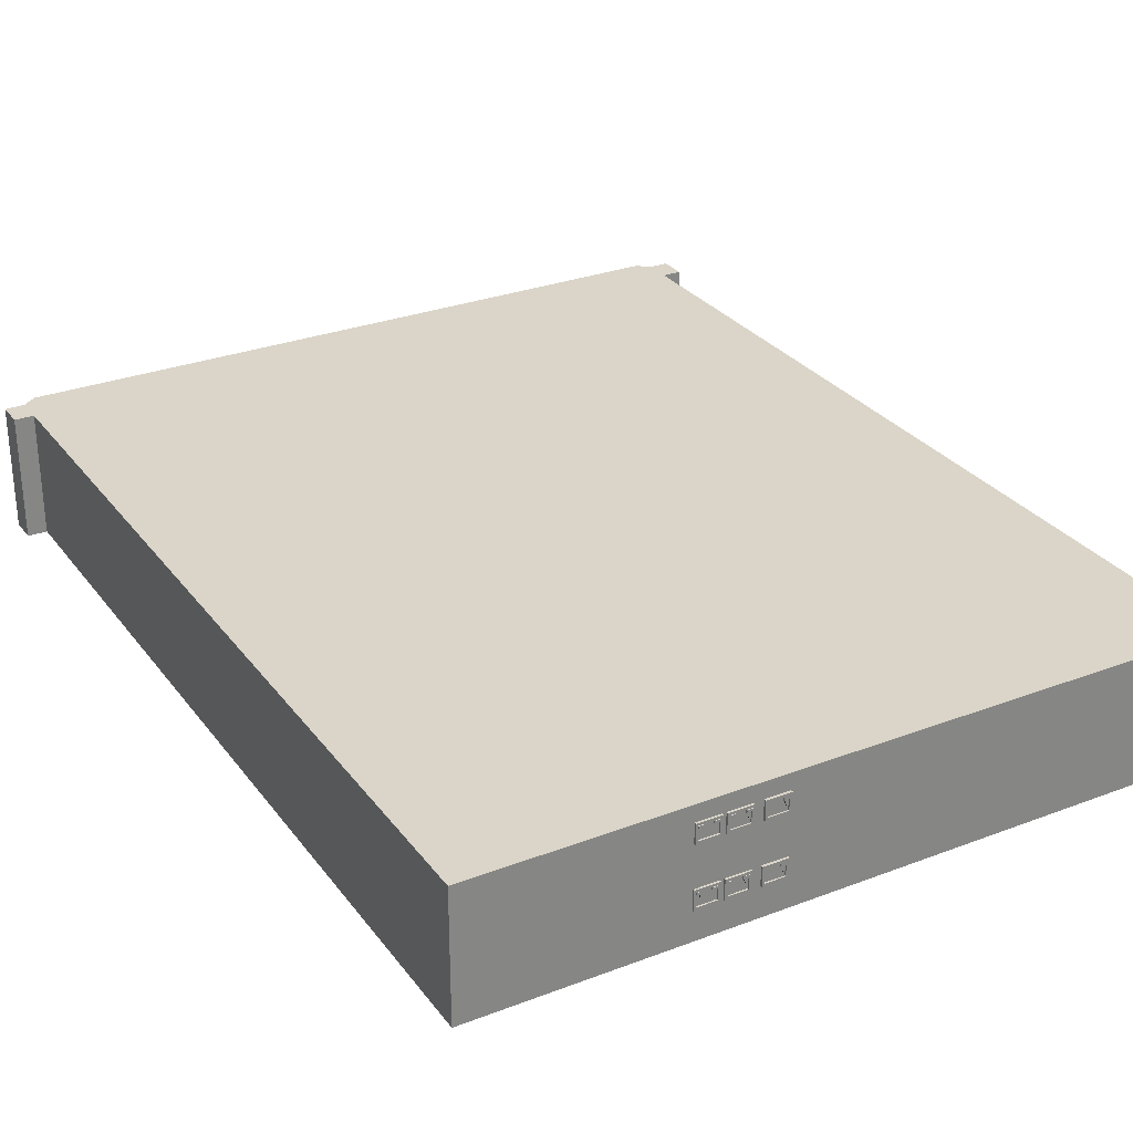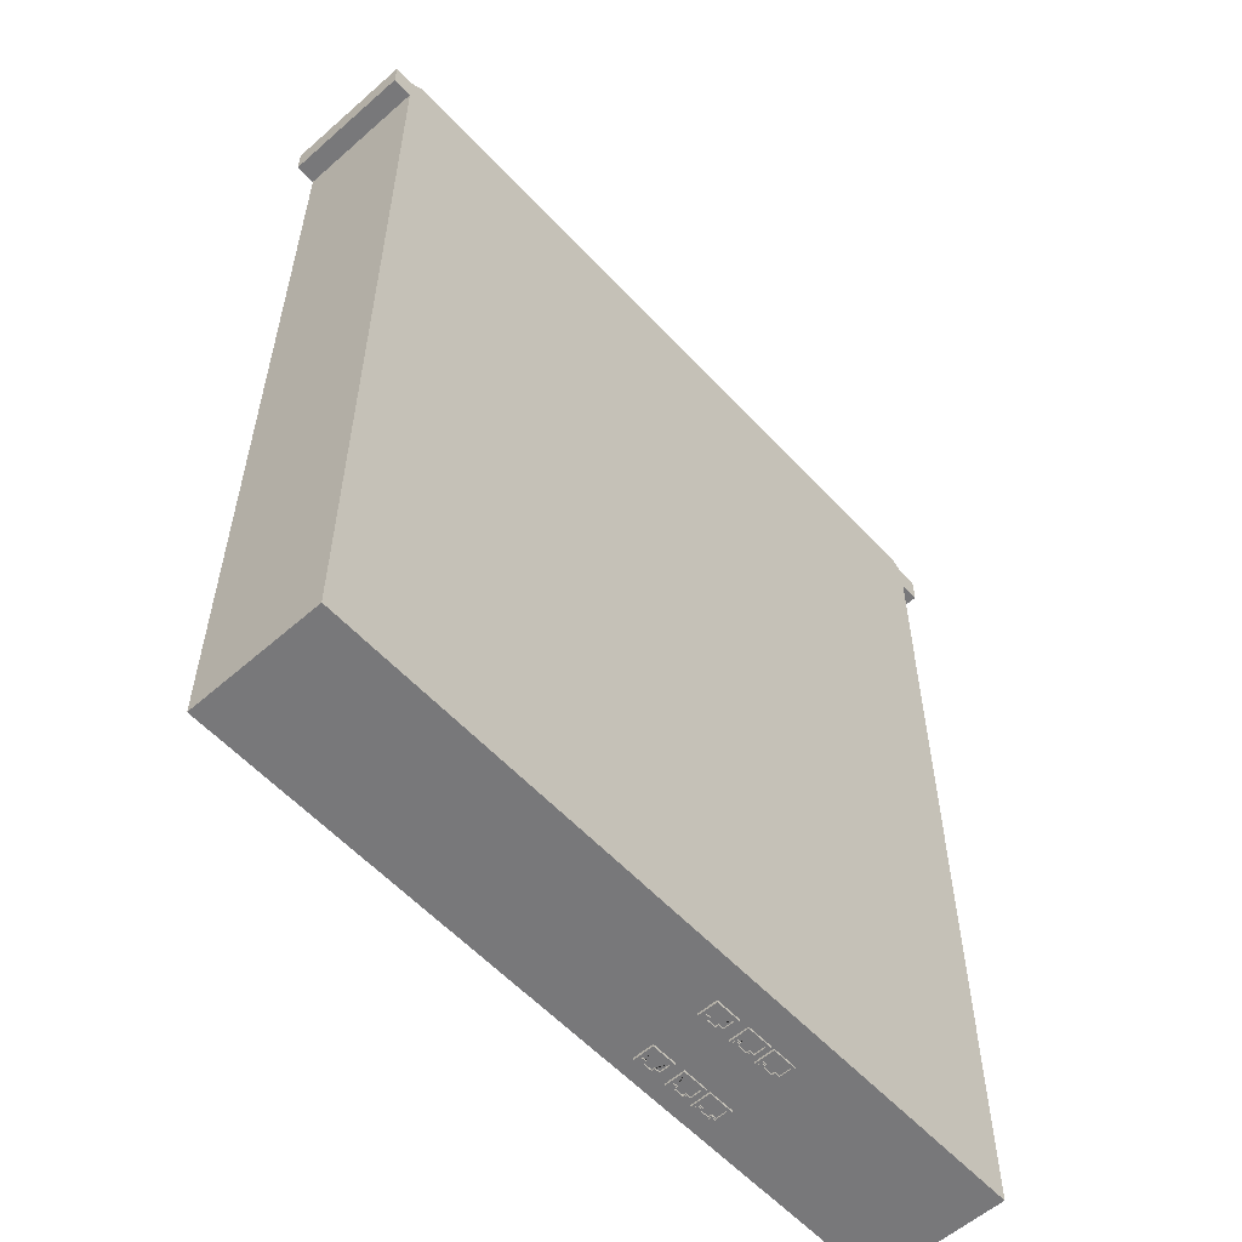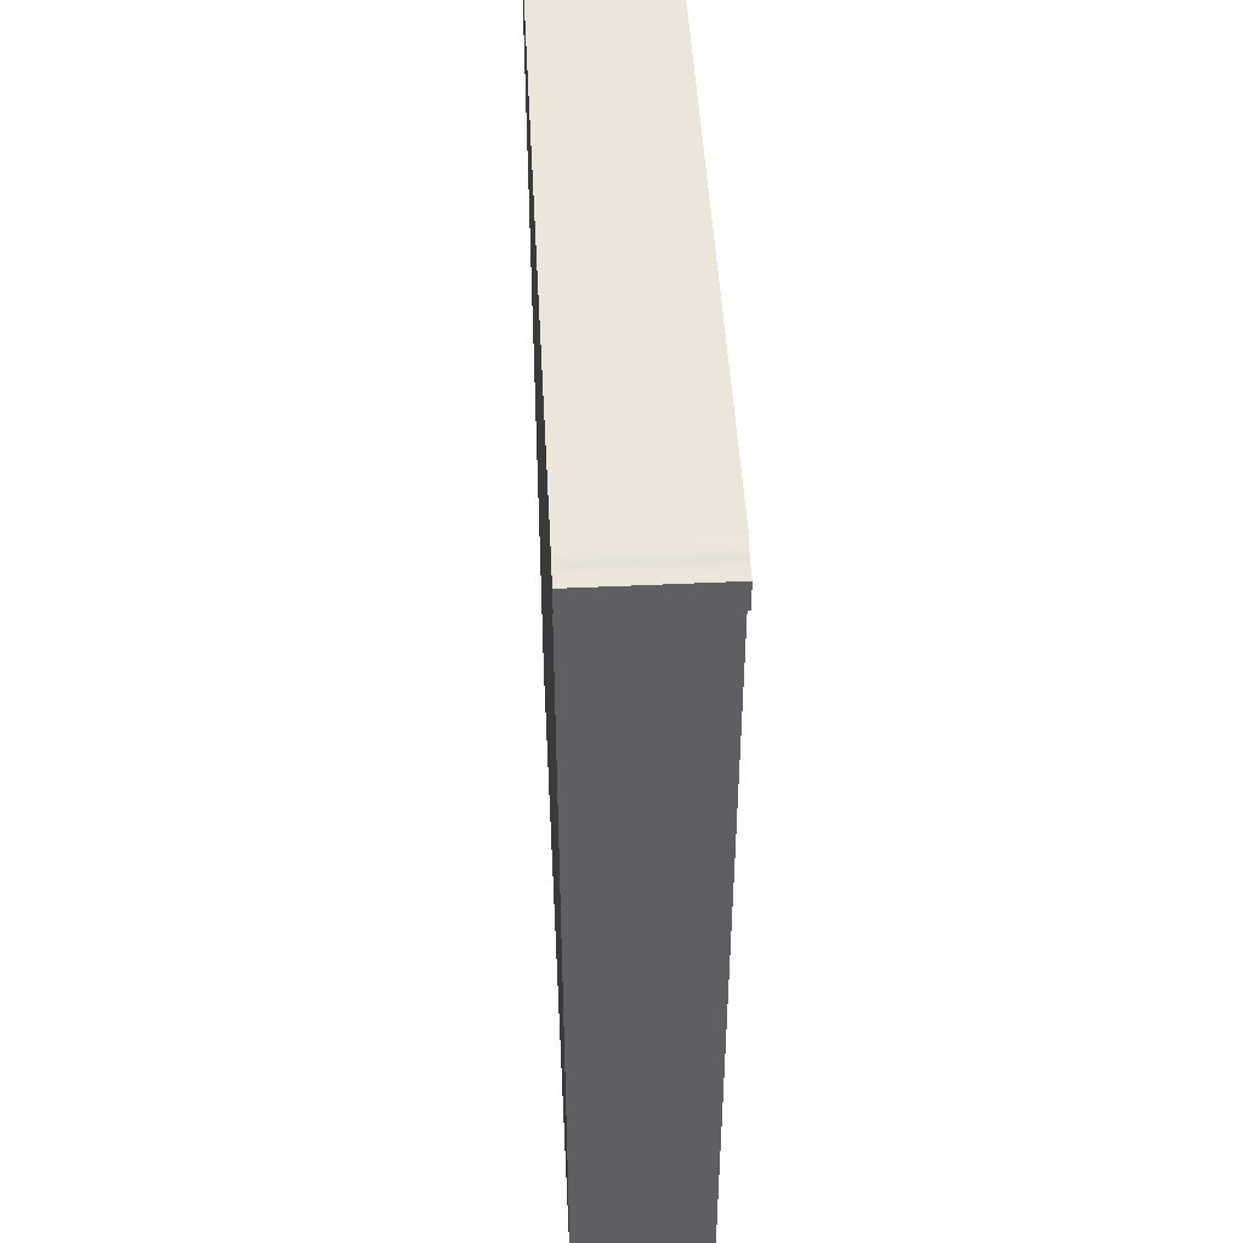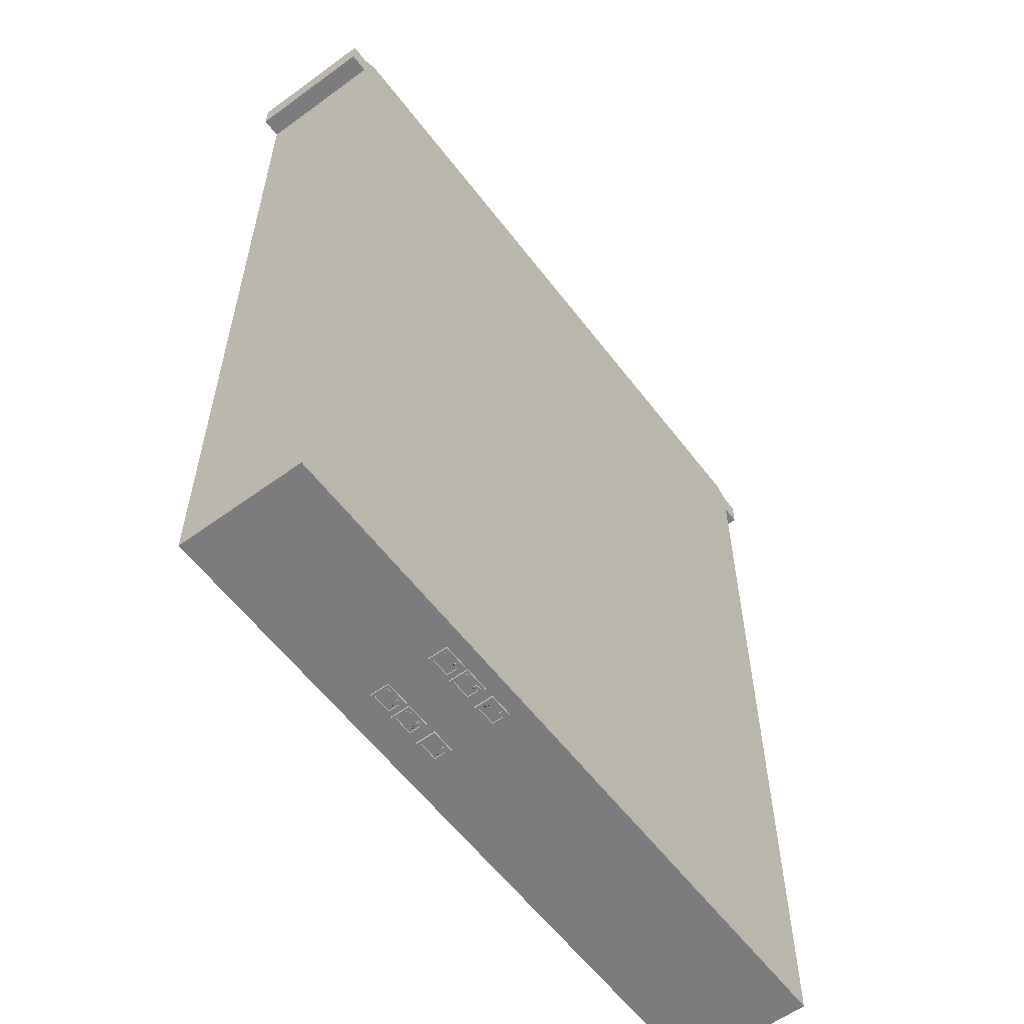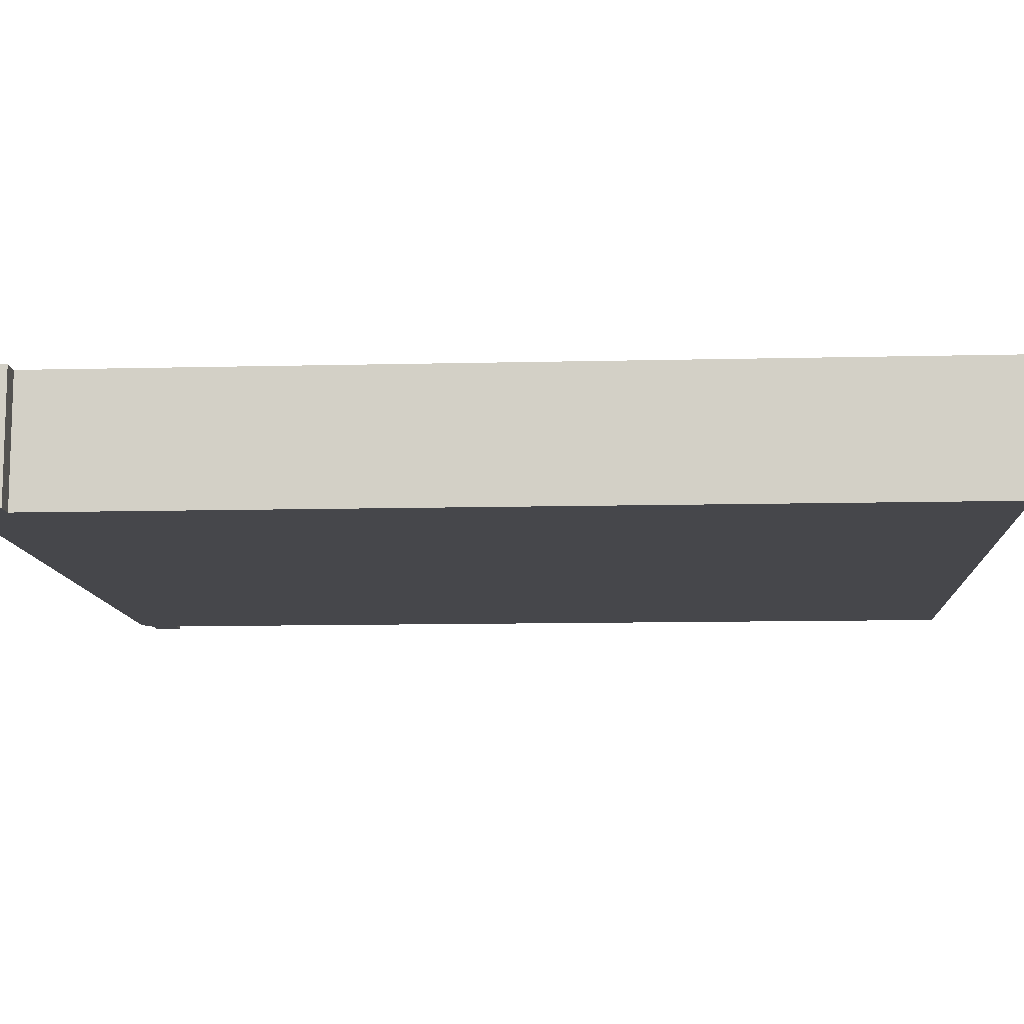
<metadata>
{"format":"obj","ext":"obj","renderer":"f3d","projection":"perspective","resolution":1024,"background":"white","views":[{"elev":29.1,"azim":150.5,"up":"+Y"},{"elev":-57.6,"azim":-47.7,"up":"+Z"},{"elev":47.4,"azim":-93.0,"up":"+Z"},{"elev":-58.9,"azim":127.0,"up":"+Z"},{"elev":-10.8,"azim":93.5,"up":"+Y"}]}
</metadata>
<code>
v  -232.6 -185.2 26.47
v  -184.5 -185.2 26.47
v  -184.5 -176.3 26.47
v  -232.7 -176.3 26.47
v  -183.6 -176.3 23.79
v  -233.6 -176.3 23.79
v  -183.6 -176.3 -37.61
v  -183.6 -185.2 -37.61
v  -233.6 -185.2 -37.61
v  -233.6 -176.3 -37.61
v  -183.6 -185.2 23.79
v  -233.6 -185.2 23.79
v  -182.2 -185.2 23.79
v  -182.2 -176.3 23.79
v  -182.2 -176.3 25.73
v  -182.2 -185.2 25.73
v  -234.9 -185.2 23.79
v  -234.9 -185.2 25.73
v  -234.9 -176.3 25.73
v  -234.9 -176.3 23.79
v  -183.6 -185.2 25.73
v  -183.6 -176.3 25.73
v  -233.6 -185.2 25.73
v  -233.6 -176.3 25.73
g pCube125_E6_7
f 1 2 3 4
f 4 3 5 6
f 7 8 9 10
f 8 11 12 9
f 13 14 15 16
f 12 6 10 9
f 5 7 10 6
f 2 1 12 11
f 11 8 7 5
f 17 18 19 20
f 11 13 16 21
f 5 14 13 11
f 22 15 14 5
f 21 16 15 22
f 12 17 20 6
f 23 18 17 12
f 24 19 18 23
f 6 20 19 24
f 6 24 4
f 1 4 24 23
f 12 1 23
f 11 21 2
f 2 21 22 3
f 5 3 22
v  -200.8 -178.8 -37.75
v  -200.8 -178.6 -37.75
v  -200.1 -178.6 -37.75
v  -199.9 -178.8 -37.75
v  -199.9 -178.8 -37.75
v  -200.8 -177.4 -37.75
v  -200.8 -177.4 -37.57
v  -199.9 -177.4 -37.57
v  -199.9 -177.4 -37.75
v  -200.8 -178.8 -37.57
v  -199.9 -178.8 -37.57
v  -200.4 -177.8 -37.64
v  -200.1 -177.8 -37.64
v  -200.1 -178.6 -37.64
v  -200.4 -177.6 -37.64
v  -200.8 -178.6 -37.64
v  -200.8 -177.6 -37.64
v  -200.4 -177.6 -37.75
v  -200.8 -177.6 -37.75
v  -200.1 -177.8 -37.75
v  -200.4 -177.8 -37.75
v  -201.6 -178.8 -37.75
v  -201.6 -178.8 -37.75
v  -201.4 -178.6 -37.75
v  -201.6 -177.4 -37.75
v  -201.6 -177.4 -37.57
v  -201.6 -178.8 -37.57
v  -201.4 -178.6 -37.64
v  -201.1 -177.6 -37.64
v  -201.1 -177.8 -37.64
v  -201.4 -177.8 -37.64
v  -201.1 -177.6 -37.75
v  -201.4 -177.8 -37.75
v  -201.1 -177.8 -37.75
g E6_7_polySurface8_LAN45
f 25 26 27 28
f 29 25 28
f 30 31 32 33
f 34 25 29 35
f 35 29 28
f 36 37 38 39
f 39 38 40 41
f 30 33 42 43
f 35 28 33 32
f 44 33 28 27
f 44 45 42 33
f 39 41 43 42
f 45 36 39 42
f 36 45 44 37
f 27 38 37 44
f 26 40 38 27
f 46 47 48 26
f 46 26 25
f 30 49 50 31
f 51 46 25 34
f 51 47 46
f 41 40 52 53
f 54 53 52 55
f 49 30 43 56
f 51 50 49 47
f 47 49 57 48
f 57 49 56 58
f 43 41 53 56
f 56 53 54 58
f 55 57 58 54
f 48 57 55 52
f 52 40 26 48
v  -200.4 -177.6 -37.79
v  -200.1 -177.6 -37.79
v  -200.1 -177.8 -37.79
v  -200.4 -177.8 -37.79
v  -200.1 -177.8 -37.75
v  -200.4 -177.8 -37.75
v  -200.4 -177.6 -37.75
v  -200.1 -177.6 -37.75
g E6_7_LAN45_polySurface9
f 59 60 61 62
f 62 61 63 64
f 59 62 64 65
f 60 59 65 66
f 61 60 66 63
v  -201.1 -177.6 -37.79
v  -201.1 -177.8 -37.79
v  -201.5 -177.8 -37.79
v  -201.5 -177.6 -37.79
v  -201.1 -177.8 -37.75
v  -201.5 -177.8 -37.75
v  -201.1 -177.6 -37.75
v  -201.5 -177.6 -37.75
g E6_7_LAN45_polySurface10
f 67 68 69 70
f 68 71 72 69
f 67 73 71 68
f 70 74 73 67
f 69 72 74 70
v  -203.1 -178.8 -37.78
v  -203.1 -178.6 -37.78
v  -202.5 -178.6 -37.78
v  -202.3 -178.8 -37.78
v  -202.3 -178.8 -37.78
v  -203.1 -177.4 -37.78
v  -203.1 -177.4 -37.6
v  -202.3 -177.4 -37.6
v  -202.3 -177.4 -37.78
v  -203.1 -178.8 -37.6
v  -202.3 -178.8 -37.6
v  -202.8 -177.8 -37.67
v  -202.5 -177.8 -37.67
v  -202.5 -178.6 -37.67
v  -202.8 -177.6 -37.67
v  -203.1 -178.6 -37.67
v  -203.1 -177.6 -37.67
v  -202.8 -177.6 -37.78
v  -203.1 -177.6 -37.78
v  -202.5 -177.8 -37.78
v  -202.8 -177.8 -37.78
v  -204 -178.8 -37.78
v  -204 -178.8 -37.78
v  -203.8 -178.6 -37.78
v  -204 -177.4 -37.78
v  -204 -177.4 -37.6
v  -204 -178.8 -37.6
v  -203.8 -178.6 -37.67
v  -203.4 -177.6 -37.67
v  -203.4 -177.8 -37.67
v  -203.8 -177.8 -37.67
v  -203.4 -177.6 -37.78
v  -203.8 -177.8 -37.78
v  -203.4 -177.8 -37.78
g E6_7_polySurface8
f 75 76 77 78
f 79 75 78
f 80 81 82 83
f 84 75 79 85
f 85 79 78
f 86 87 88 89
f 89 88 90 91
f 80 83 92 93
f 85 78 83 82
f 94 83 78 77
f 94 95 92 83
f 89 91 93 92
f 95 86 89 92
f 86 95 94 87
f 77 88 87 94
f 76 90 88 77
f 96 97 98 76
f 96 76 75
f 80 99 100 81
f 101 96 75 84
f 101 97 96
f 91 90 102 103
f 104 103 102 105
f 99 80 93 106
f 101 100 99 97
f 97 99 107 98
f 107 99 106 108
f 93 91 103 106
f 106 103 104 108
f 105 107 108 104
f 98 107 105 102
f 102 90 76 98
v  -198.8 -178.8 -37.75
v  -198.8 -178.6 -37.75
v  -198.1 -178.6 -37.75
v  -197.9 -178.8 -37.75
v  -197.9 -178.8 -37.75
v  -198.8 -177.4 -37.75
v  -198.8 -177.4 -37.57
v  -197.9 -177.4 -37.57
v  -197.9 -177.4 -37.75
v  -198.8 -178.8 -37.57
v  -197.9 -178.8 -37.57
v  -198.5 -177.8 -37.64
v  -198.1 -177.8 -37.64
v  -198.1 -178.6 -37.64
v  -198.5 -177.6 -37.64
v  -198.8 -178.6 -37.64
v  -198.8 -177.6 -37.64
v  -198.5 -177.6 -37.75
v  -198.8 -177.6 -37.75
v  -198.1 -177.8 -37.75
v  -198.5 -177.8 -37.75
v  -199.7 -178.8 -37.75
v  -199.7 -178.8 -37.75
v  -199.5 -178.6 -37.75
v  -199.7 -177.4 -37.75
v  -199.7 -177.4 -37.57
v  -199.7 -178.8 -37.57
v  -199.5 -178.6 -37.64
v  -199.1 -177.6 -37.64
v  -199.1 -177.8 -37.64
v  -199.5 -177.8 -37.64
v  -199.1 -177.6 -37.75
v  -199.5 -177.8 -37.75
v  -199.1 -177.8 -37.75
g E6_7_polySurface8_LAN47
f 109 110 111 112
f 113 109 112
f 114 115 116 117
f 118 109 113 119
f 119 113 112
f 120 121 122 123
f 123 122 124 125
f 114 117 126 127
f 119 112 117 116
f 128 117 112 111
f 128 129 126 117
f 123 125 127 126
f 129 120 123 126
f 120 129 128 121
f 111 122 121 128
f 110 124 122 111
f 130 131 132 110
f 130 110 109
f 114 133 134 115
f 135 130 109 118
f 135 131 130
f 125 124 136 137
f 138 137 136 139
f 133 114 127 140
f 135 134 133 131
f 131 133 141 132
f 141 133 140 142
f 127 125 137 140
f 140 137 138 142
f 139 141 142 138
f 132 141 139 136
f 136 124 110 132
v  -198.4 -177.6 -37.79
v  -198.1 -177.6 -37.79
v  -198.1 -177.8 -37.79
v  -198.4 -177.8 -37.79
v  -198.1 -177.8 -37.75
v  -198.4 -177.8 -37.75
v  -198.4 -177.6 -37.75
v  -198.1 -177.6 -37.75
g E6_7_LAN47_polySurface9
f 143 144 145 146
f 146 145 147 148
f 143 146 148 149
f 144 143 149 150
f 145 144 150 147
v  -199.2 -177.6 -37.79
v  -199.2 -177.8 -37.79
v  -199.5 -177.8 -37.79
v  -199.5 -177.6 -37.79
v  -199.2 -177.8 -37.75
v  -199.5 -177.8 -37.75
v  -199.2 -177.6 -37.75
v  -199.5 -177.6 -37.75
g E6_7_LAN47_polySurface10
f 151 152 153 154
f 152 155 156 153
f 151 157 155 152
f 154 158 157 151
f 153 156 158 154
v  -203.1 -183 -37.78
v  -203.1 -182.9 -37.78
v  -202.5 -182.9 -37.78
v  -202.3 -183 -37.78
v  -202.3 -183 -37.78
v  -203.1 -181.7 -37.78
v  -203.1 -181.7 -37.6
v  -202.3 -181.7 -37.6
v  -202.3 -181.7 -37.78
v  -203.1 -183 -37.6
v  -202.3 -183 -37.6
v  -202.8 -182.1 -37.67
v  -202.5 -182.1 -37.67
v  -202.5 -182.9 -37.67
v  -202.8 -181.9 -37.67
v  -203.1 -182.9 -37.67
v  -203.1 -181.9 -37.67
v  -202.8 -181.9 -37.78
v  -203.1 -181.9 -37.78
v  -202.5 -182.1 -37.78
v  -202.8 -182.1 -37.78
v  -204 -183 -37.78
v  -204 -183 -37.78
v  -203.8 -182.9 -37.78
v  -204 -181.7 -37.78
v  -204 -181.7 -37.6
v  -204 -183 -37.6
v  -203.8 -182.9 -37.67
v  -203.4 -181.9 -37.67
v  -203.4 -182.1 -37.67
v  -203.8 -182.1 -37.67
v  -203.4 -181.9 -37.78
v  -203.8 -182.1 -37.78
v  -203.4 -182.1 -37.78
g E6_7_polySurface75
f 159 160 161 162
f 163 159 162
f 164 165 166 167
f 168 159 163 169
f 169 163 162
f 170 171 172 173
f 173 172 174 175
f 164 167 176 177
f 169 162 167 166
f 178 167 162 161
f 178 179 176 167
f 173 175 177 176
f 179 170 173 176
f 170 179 178 171
f 161 172 171 178
f 160 174 172 161
f 180 181 182 160
f 180 160 159
f 164 183 184 165
f 185 180 159 168
f 185 181 180
f 175 174 186 187
f 188 187 186 189
f 183 164 177 190
f 185 184 183 181
f 181 183 191 182
f 191 183 190 192
f 177 175 187 190
f 190 187 188 192
f 189 191 192 188
f 182 191 189 186
f 186 174 160 182
v  -198.8 -183.1 -37.75
v  -198.8 -182.9 -37.75
v  -198.1 -182.9 -37.75
v  -197.9 -183.1 -37.75
v  -197.9 -183.1 -37.75
v  -198.8 -181.7 -37.75
v  -198.8 -181.7 -37.57
v  -197.9 -181.7 -37.57
v  -197.9 -181.7 -37.75
v  -198.8 -183.1 -37.57
v  -197.9 -183.1 -37.57
v  -198.5 -182.1 -37.64
v  -198.1 -182.1 -37.64
v  -198.1 -182.9 -37.64
v  -198.5 -181.9 -37.64
v  -198.8 -182.9 -37.64
v  -198.8 -181.9 -37.64
v  -198.5 -181.9 -37.75
v  -198.8 -181.9 -37.75
v  -198.1 -182.1 -37.75
v  -198.5 -182.1 -37.75
v  -199.7 -183.1 -37.75
v  -199.7 -183.1 -37.75
v  -199.5 -182.9 -37.75
v  -199.7 -181.7 -37.75
v  -199.7 -181.7 -37.57
v  -199.7 -183.1 -37.57
v  -199.5 -182.9 -37.64
v  -199.1 -181.9 -37.64
v  -199.1 -182.1 -37.64
v  -199.5 -182.1 -37.64
v  -199.1 -181.9 -37.75
v  -199.5 -182.1 -37.75
v  -199.1 -182.1 -37.75
g E6_7_polySurface8_LAN48
f 193 194 195 196
f 197 193 196
f 198 199 200 201
f 202 193 197 203
f 203 197 196
f 204 205 206 207
f 207 206 208 209
f 198 201 210 211
f 203 196 201 200
f 212 201 196 195
f 212 213 210 201
f 207 209 211 210
f 213 204 207 210
f 204 213 212 205
f 195 206 205 212
f 194 208 206 195
f 214 215 216 194
f 214 194 193
f 198 217 218 199
f 219 214 193 202
f 219 215 214
f 209 208 220 221
f 222 221 220 223
f 217 198 211 224
f 219 218 217 215
f 215 217 225 216
f 225 217 224 226
f 211 209 221 224
f 224 221 222 226
f 223 225 226 222
f 216 225 223 220
f 220 208 194 216
v  -198.4 -181.9 -37.79
v  -198.1 -181.9 -37.79
v  -198.1 -182.1 -37.79
v  -198.4 -182.1 -37.79
v  -198.1 -182.1 -37.75
v  -198.4 -182.1 -37.75
v  -198.4 -181.9 -37.75
v  -198.1 -181.9 -37.75
g E6_7_LAN48_polySurface9
f 227 228 229 230
f 230 229 231 232
f 227 230 232 233
f 228 227 233 234
f 229 228 234 231
v  -199.2 -181.9 -37.79
v  -199.2 -182.1 -37.79
v  -199.5 -182.1 -37.79
v  -199.5 -181.9 -37.79
v  -199.2 -182.1 -37.75
v  -199.5 -182.1 -37.75
v  -199.2 -181.9 -37.75
v  -199.5 -181.9 -37.75
g E6_7_LAN48_polySurface10
f 235 236 237 238
f 236 239 240 237
f 235 241 239 236
f 238 242 241 235
f 237 240 242 238
v  -200.8 -183.1 -37.75
v  -200.8 -182.9 -37.75
v  -200.1 -182.9 -37.75
v  -199.9 -183.1 -37.75
v  -199.9 -183.1 -37.75
v  -200.8 -181.7 -37.75
v  -200.8 -181.7 -37.57
v  -199.9 -181.7 -37.57
v  -199.9 -181.7 -37.75
v  -200.8 -183.1 -37.57
v  -199.9 -183.1 -37.57
v  -200.4 -182.1 -37.64
v  -200.1 -182.1 -37.64
v  -200.1 -182.9 -37.64
v  -200.4 -181.9 -37.64
v  -200.8 -182.9 -37.64
v  -200.8 -181.9 -37.64
v  -200.4 -181.9 -37.75
v  -200.8 -181.9 -37.75
v  -200.1 -182.1 -37.75
v  -200.4 -182.1 -37.75
v  -201.6 -183.1 -37.75
v  -201.6 -183.1 -37.75
v  -201.4 -182.9 -37.75
v  -201.6 -181.7 -37.75
v  -201.6 -181.7 -37.57
v  -201.6 -183.1 -37.57
v  -201.4 -182.9 -37.64
v  -201.1 -181.9 -37.64
v  -201.1 -182.1 -37.64
v  -201.4 -182.1 -37.64
v  -201.1 -181.9 -37.75
v  -201.4 -182.1 -37.75
v  -201.1 -182.1 -37.75
g E6_7_polySurface8_LAN49
f 243 244 245 246
f 247 243 246
f 248 249 250 251
f 252 243 247 253
f 253 247 246
f 254 255 256 257
f 257 256 258 259
f 248 251 260 261
f 253 246 251 250
f 262 251 246 245
f 262 263 260 251
f 257 259 261 260
f 263 254 257 260
f 254 263 262 255
f 245 256 255 262
f 244 258 256 245
f 264 265 266 244
f 264 244 243
f 248 267 268 249
f 269 264 243 252
f 269 265 264
f 259 258 270 271
f 272 271 270 273
f 267 248 261 274
f 269 268 267 265
f 265 267 275 266
f 275 267 274 276
f 261 259 271 274
f 274 271 272 276
f 273 275 276 272
f 266 275 273 270
f 270 258 244 266
v  -200.4 -181.9 -37.79
v  -200.1 -181.9 -37.79
v  -200.1 -182.1 -37.79
v  -200.4 -182.1 -37.79
v  -200.1 -182.1 -37.75
v  -200.4 -182.1 -37.75
v  -200.4 -181.9 -37.75
v  -200.1 -181.9 -37.75
g E6_7_LAN49_polySurface9
f 277 278 279 280
f 280 279 281 282
f 277 280 282 283
f 278 277 283 284
f 279 278 284 281
v  -201.1 -181.9 -37.79
v  -201.1 -182.1 -37.79
v  -201.5 -182.1 -37.79
v  -201.5 -181.9 -37.79
v  -201.1 -182.1 -37.75
v  -201.5 -182.1 -37.75
v  -201.1 -181.9 -37.75
v  -201.5 -181.9 -37.75
g E6_7_LAN49_polySurface10
f 285 286 287 288
f 286 289 290 287
f 285 291 289 286
f 288 292 291 285
f 287 290 292 288
v  -183.7 -182.4 27.16
v  -183.7 -178.9 27.16
v  -191.4 -178.9 27.16
v  -191.4 -182.4 27.16
v  -184.3 -178.9 26.87
v  -191.4 -178.9 26.87
v  -184.3 -182.4 26.87
v  -191.4 -182.4 26.87
v  -183.6 -182.4 25.7
v  -184.3 -182.4 26.36
v  -184.3 -178.9 26.36
v  -183.6 -178.9 25.7
g E6_7_pCube130
f 293 294 295 296
f 294 297 298 295
f 297 299 300 298
f 299 293 296 300
f 296 295 298 300
f 301 293 299 302
f 302 299 297 303
f 304 303 297 294
f 304 294 293 301

</code>
